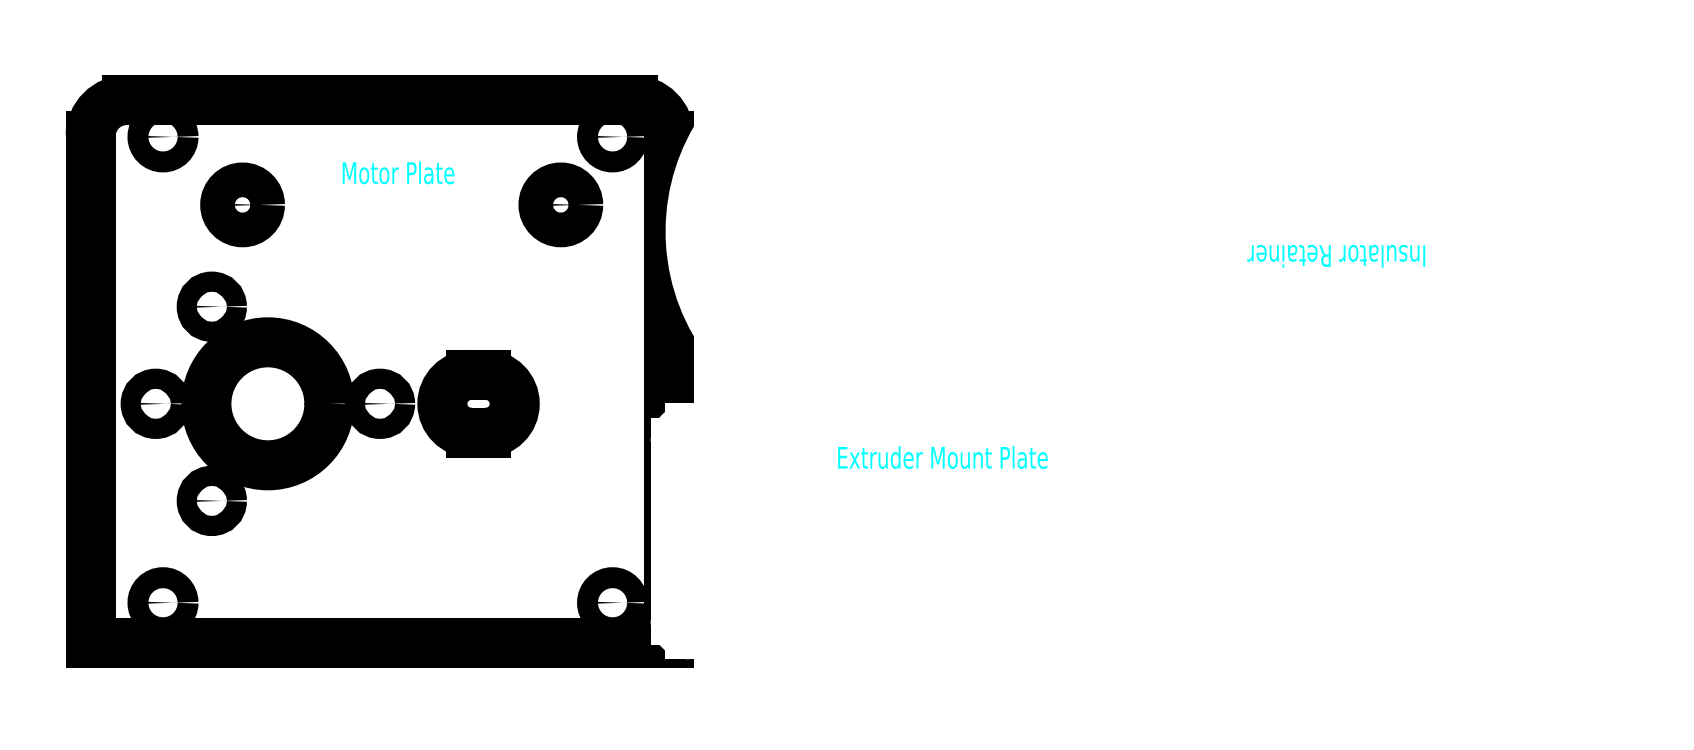
<metadata>
{"format":"dxf","ext":"dxf","renderer":"ezdxf+matplotlib","layout":"modelspace","background":"white","min_lineweight":24,"dpi":150}
</metadata>
<code>
0
SECTION
2
ENTITIES
0
CIRCLE
8
Motor Plate
10
5.982
20
-1.64
30
0
40
1.45
0
CIRCLE
8
Motor Plate
10
5.982
20
62.76
30
0
40
1.45
0
ARC
8
Motor Plate
10
70.98
20
62.86
30
0
40
5
50
0
51
90
0
CIRCLE
8
Motor Plate
10
68.13
20
62.76
30
0
40
1.45
0
CIRCLE
8
Motor Plate
10
68.13
20
-1.64
30
0
40
1.45
0
LINE
8
Motor Plate
10
0.982
20
67.86
30
0
11
70.98
21
67.86
31
0
0
ARC
8
Motor Plate
10
0.982
20
62.86
30
0
40
5
50
90
51
180
0
MTEXT
8
Motor Plate Text
10
38.48
20
57.76
30
0
40
3
41
100
71
5
72
2
1
Motor\~Plate
7
standard
50
0
73
1
44
1
0
CIRCLE
8
Motor Plate
10
60.98
20
53.36
30
0
40
2.4
0
CIRCLE
8
Motor Plate
10
16.98
20
53.36
30
0
40
2.4
0
CIRCLE
8
Motor Plate
10
20.48
20
25.86
30
0
40
8.5
0
CIRCLE
8
Motor Plate
10
35.98
20
25.86
30
0
40
1.4
0
CIRCLE
8
Motor Plate
10
4.982
20
25.86
30
0
40
1.4
0
CIRCLE
8
Motor Plate
10
12.73
20
12.44
30
0
40
1.4
0
CIRCLE
8
Motor Plate
10
12.73
20
39.28
30
0
40
1.4
0
ARC
8
Motor Plate
10
48.61
20
25.86
30
0
40
4
50
90
51
270
0
LINE
8
Motor Plate
10
48.61
20
29.86
30
0
11
50.61
21
29.86
31
0
0
ARC
8
Motor Plate
10
50.61
20
25.86
30
0
40
4
50
270
51
90
0
LINE
8
Motor Plate
10
50.61
20
21.86
30
0
11
48.61
21
21.86
31
0
0
LINE
8
Motor Plate
10
-4.018
20
-7.14
30
0
11
75.98
21
-7.14
31
0
0
LINE
8
Motor Plate
10
-4.018
20
62.86
30
0
11
-4.018
21
-7.14
31
0
0
LINE
8
Motor Plate
10
75.98
20
62.86
30
0
11
75.98
21
-7.14
31
0
0
ARC
8
Extruder Mount Plate
10
177.7
20
10
30
0
40
25.4
50
227.3
51
140.5
0
ARC
8
Extruder Mount Plate
10
153.7
20
-16
30
0
40
10
50
47.26
51
90
0
ARC
8
Extruder Mount Plate
10
137.7
20
3.75
30
0
40
2.5
50
360
51
180
0
LINE
8
Extruder Mount Plate
10
135.3
20
-4
30
0
11
135.3
21
3.75
31
0
0
LINE
8
Extruder Mount Plate
10
129.8
20
-6
30
0
11
133.3
21
-6
31
0
0
LINE
8
Extruder Mount Plate
10
127.8
20
3.75
30
0
11
127.8
21
-4
31
0
0
ARC
8
Extruder Mount Plate
10
125.3
20
3.75
30
0
40
2.5
50
360
51
180
0
LINE
8
Extruder Mount Plate
10
122.8
20
-4
30
0
11
122.8
21
3.75
31
0
0
LINE
8
Extruder Mount Plate
10
93.85
20
-6
30
0
11
97.35
21
-6
31
0
0
LINE
8
Extruder Mount Plate
10
91.85
20
3.75
30
0
11
91.85
21
-4
31
0
0
ARC
8
Extruder Mount Plate
10
89.35
20
3.75
30
0
40
2.5
50
360
51
180
0
LINE
8
Extruder Mount Plate
10
86.85
20
-4
30
0
11
86.85
21
3.75
31
0
0
LINE
8
Extruder Mount Plate
10
78.85
20
-6
30
0
11
84.85
21
-6
31
0
0
ARC
8
Extruder Mount Plate
10
133.3
20
-4
30
0
40
2
50
270
51
360
0
ARC
8
Extruder Mount Plate
10
129.8
20
-4
30
0
40
2
50
180
51
270
0
ARC
8
Extruder Mount Plate
10
120.8
20
-4
30
0
40
2
50
270
51
360
0
ARC
8
Extruder Mount Plate
10
93.85
20
-4
30
0
40
2
50
180
51
270
0
ARC
8
Extruder Mount Plate
10
84.85
20
-4
30
0
40
2
50
270
51
360
0
ARC
8
Extruder Mount Plate
10
78.85
20
-4
30
0
40
2
50
180
51
270
0
LINE
8
Extruder Mount Plate
10
107.4
20
-6
30
0
11
120.8
21
-6
31
0
0
LINE
8
Extruder Mount Plate
10
99.35
20
-4
30
0
11
99.35
21
3.75
31
0
0
ARC
8
Extruder Mount Plate
10
97.35
20
-4
30
0
40
2
50
270
51
360
0
LINE
8
Extruder Mount Plate
10
105.4
20
3.75
30
0
11
105.4
21
-4
31
0
0
ARC
8
Extruder Mount Plate
10
107.4
20
-4
30
0
40
2
50
180
51
270
0
ARC
8
Extruder Mount Plate
10
102.4
20
3.75
30
0
40
3
50
360
51
180
0
LINE
8
Extruder Mount Plate
10
140.2
20
3.75
30
0
11
140.2
21
-4
31
0
0
ARC
8
Extruder Mount Plate
10
142.2
20
-4
30
0
40
2
50
180
51
270
0
LINE
8
Extruder Mount Plate
10
76.85
20
20.5
30
0
11
76.85
21
-4
31
0
0
ARC
8
Extruder Mount Plate
10
78.85
20
20.5
30
0
40
2
50
90
51
180
0
ARC
8
Extruder Mount Plate
10
150.4
20
32.5
30
0
40
10
50
270
51
320.5
0
LINE
8
Extruder Mount Plate
10
78.85
20
22.5
30
0
11
150.4
21
22.5
31
0
0
LINE
8
Extruder Mount Plate
10
153.7
20
-6
30
0
11
142.2
21
-6
31
0
0
CIRCLE
8
Extruder Mount Plate
10
159.6
20
20.5
30
0
40
1.45
0
CIRCLE
8
Extruder Mount Plate
10
195.9
20
20.5
30
0
40
1.45
0
CIRCLE
8
Extruder Mount Plate
10
177.7
20
-11
30
0
40
1.45
0
MTEXT
8
Extruder Mount Plate Text
10
113.7
20
18.4
30
0
40
3
41
100
71
5
72
2
1
Extruder\~Mount\~Plate
7
standard
50
360
73
1
44
1
0
CIRCLE
8
Extruder Mount Plate
10
165.4
20
10
30
0
40
1.45
0
CIRCLE
8
Extruder Mount Plate
10
190.6
20
10
30
0
40
1.45
0
CIRCLE
8
Extruder Mount Plate
10
177.7
20
10
30
0
40
2
0
ARC
8
Insulator Retainer
10
104.3
20
49.69
30
0
40
25.4
50
47.26
51
320.5
0
ARC
8
Insulator Retainer
10
128.3
20
75.69
30
0
40
10
50
227.3
51
270
0
ARC
8
Insulator Retainer
10
144.3
20
55.94
30
0
40
2.5
50
180
51
360
0
LINE
8
Insulator Retainer
10
146.8
20
63.69
30
0
11
146.8
21
55.94
31
0
0
LINE
8
Insulator Retainer
10
152.3
20
65.69
30
0
11
148.8
21
65.69
31
0
0
LINE
8
Insulator Retainer
10
154.3
20
55.94
30
0
11
154.3
21
63.69
31
0
0
ARC
8
Insulator Retainer
10
156.8
20
55.94
30
0
40
2.5
50
180
51
360
0
LINE
8
Insulator Retainer
10
159.3
20
63.69
30
0
11
159.3
21
55.94
31
0
0
LINE
8
Insulator Retainer
10
188.2
20
65.69
30
0
11
184.7
21
65.69
31
0
0
LINE
8
Insulator Retainer
10
190.2
20
55.94
30
0
11
190.2
21
63.69
31
0
0
ARC
8
Insulator Retainer
10
192.7
20
55.94
30
0
40
2.5
50
180
51
360
0
LINE
8
Insulator Retainer
10
195.2
20
63.69
30
0
11
195.2
21
55.94
31
0
0
LINE
8
Insulator Retainer
10
203.2
20
65.69
30
0
11
197.2
21
65.69
31
0
0
ARC
8
Insulator Retainer
10
148.8
20
63.69
30
0
40
2
50
90
51
180
0
ARC
8
Insulator Retainer
10
152.3
20
63.69
30
0
40
2
50
360
51
90
0
ARC
8
Insulator Retainer
10
161.3
20
63.69
30
0
40
2
50
90
51
180
0
ARC
8
Insulator Retainer
10
188.2
20
63.69
30
0
40
2
50
360
51
90
0
ARC
8
Insulator Retainer
10
197.2
20
63.69
30
0
40
2
50
90
51
180
0
ARC
8
Insulator Retainer
10
203.2
20
63.69
30
0
40
2
50
360
51
90
0
LINE
8
Insulator Retainer
10
174.7
20
65.69
30
0
11
161.3
21
65.69
31
0
0
LINE
8
Insulator Retainer
10
182.7
20
63.69
30
0
11
182.7
21
55.94
31
0
0
ARC
8
Insulator Retainer
10
184.7
20
63.69
30
0
40
2
50
90
51
180
0
LINE
8
Insulator Retainer
10
176.7
20
55.94
30
0
11
176.7
21
63.69
31
0
0
ARC
8
Insulator Retainer
10
174.7
20
63.69
30
0
40
2
50
360
51
90
0
ARC
8
Insulator Retainer
10
179.7
20
55.94
30
0
40
3
50
180
51
360
0
LINE
8
Insulator Retainer
10
141.8
20
55.94
30
0
11
141.8
21
63.69
31
0
0
ARC
8
Insulator Retainer
10
139.8
20
63.69
30
0
40
2
50
360
51
90
0
LINE
8
Insulator Retainer
10
205.2
20
39.19
30
0
11
205.2
21
63.69
31
0
0
ARC
8
Insulator Retainer
10
203.2
20
39.19
30
0
40
2
50
270
51
360
0
ARC
8
Insulator Retainer
10
131.6
20
27.19
30
0
40
10
50
90
51
140.5
0
LINE
8
Insulator Retainer
10
203.2
20
37.19
30
0
11
131.6
21
37.19
31
0
0
LINE
8
Insulator Retainer
10
139.8
20
65.69
30
0
11
128.3
21
65.69
31
0
0
CIRCLE
8
Insulator Retainer
10
104.3
20
49.69
30
0
40
8
0
MTEXT
8
Insulator Retainer Text
10
168.3
20
46.29
30
0
40
3
41
100
71
5
72
2
1
Insulator\~Retainer
7
standard
50
180
73
1
44
1
0
CIRCLE
8
Insulator Retainer
10
122.5
20
39.19
30
0
40
1.45
0
CIRCLE
8
Insulator Retainer
10
86.13
20
39.19
30
0
40
1.45
0
CIRCLE
8
Insulator Retainer
10
104.3
20
70.69
30
0
40
1.45
0
CIRCLE
8
Insulator Retainer
10
116.7
20
49.69
30
0
40
1.45
0
CIRCLE
8
Insulator Retainer
10
91.44
20
49.69
30
0
40
1.45
0
ENDSEC
0
EOF

</code>
